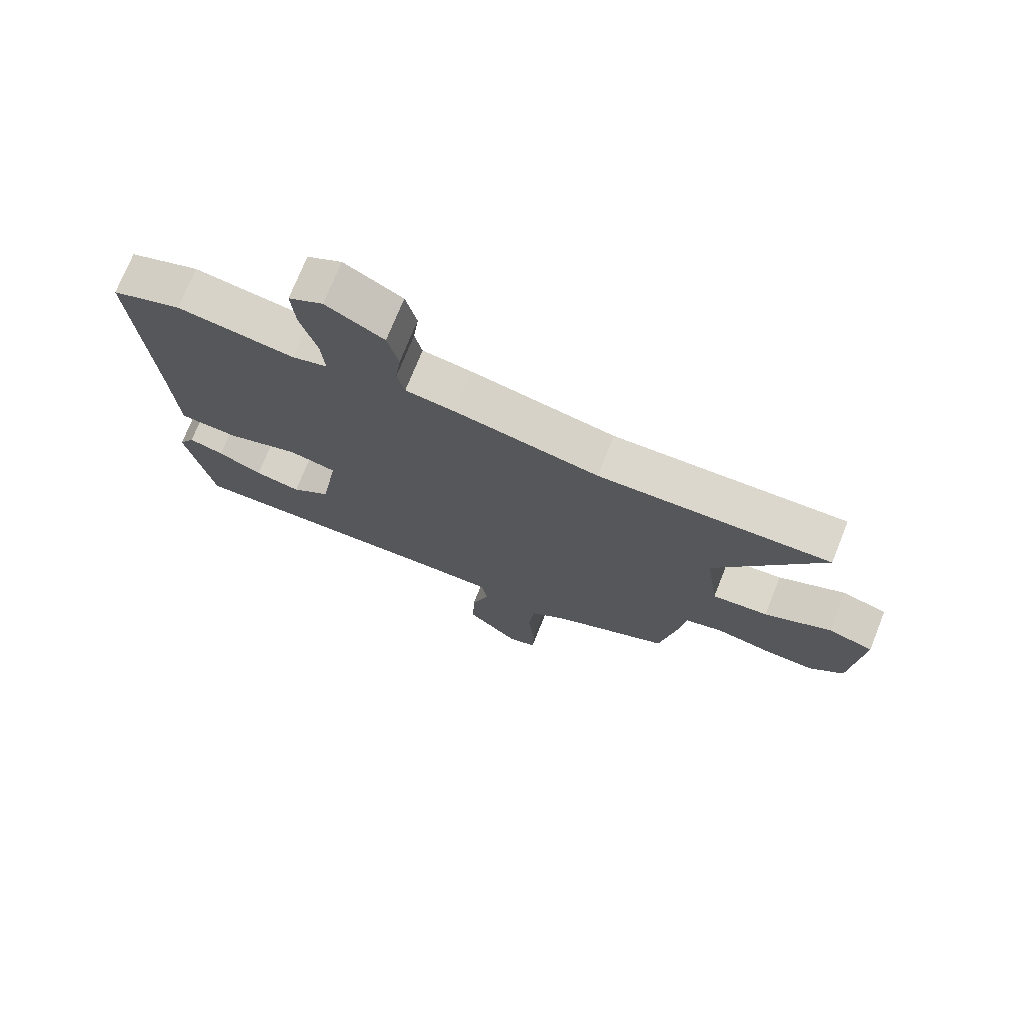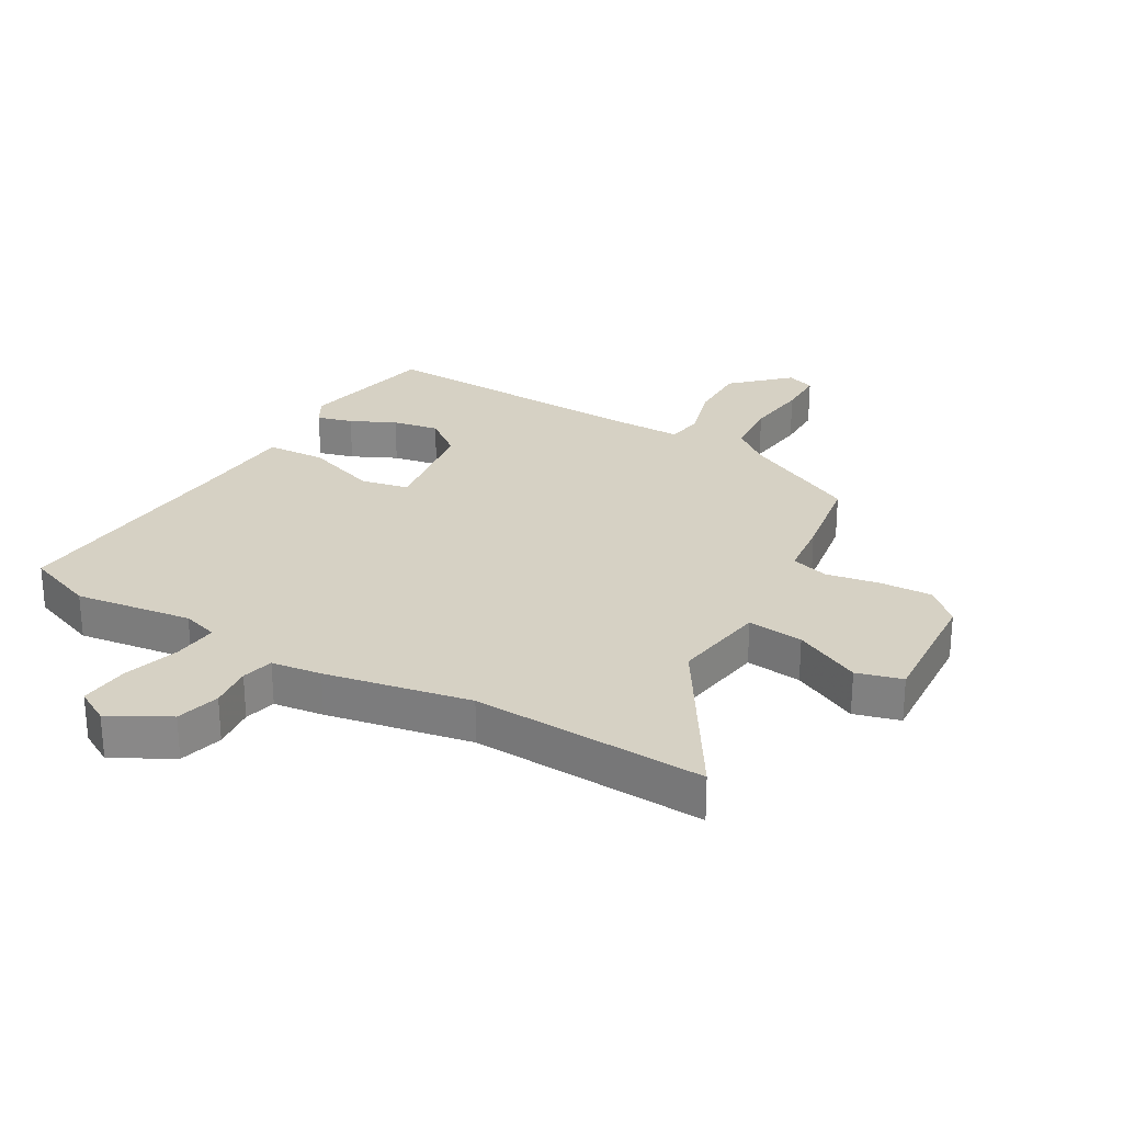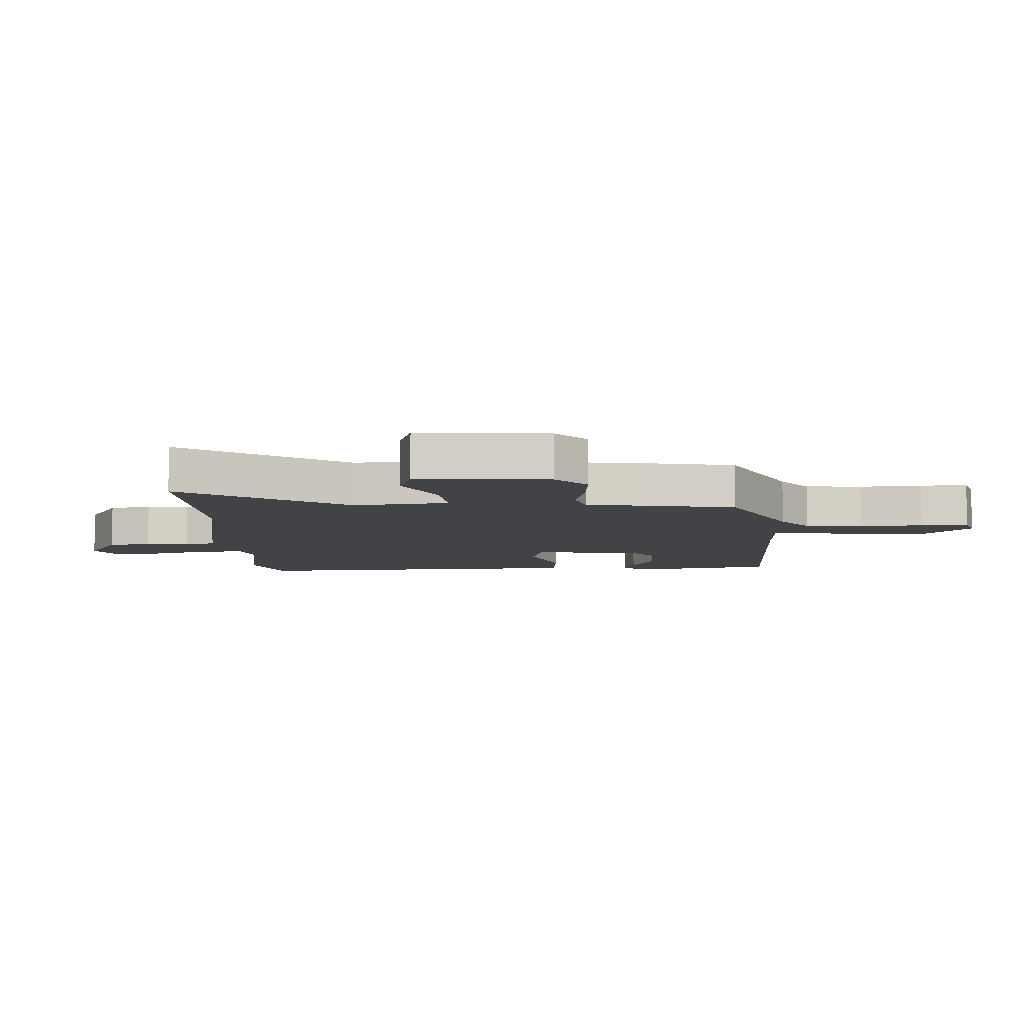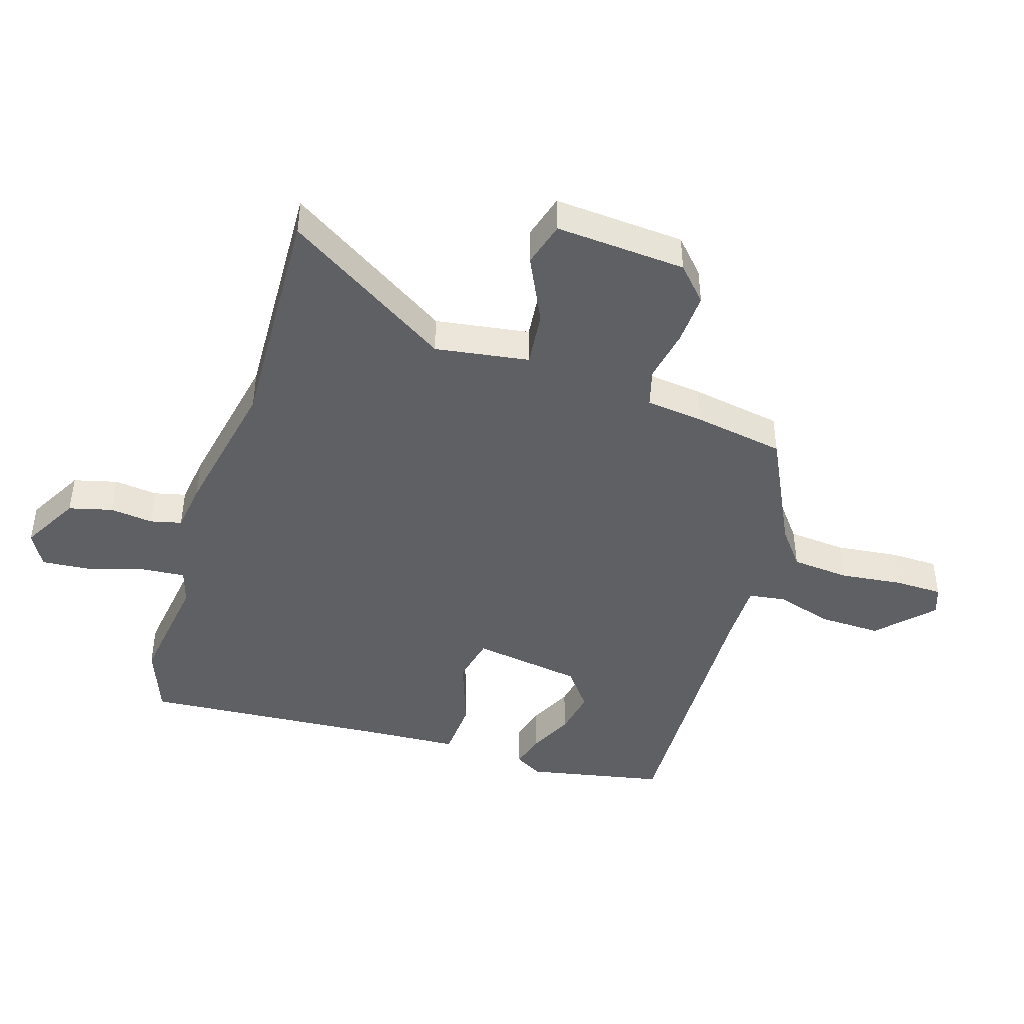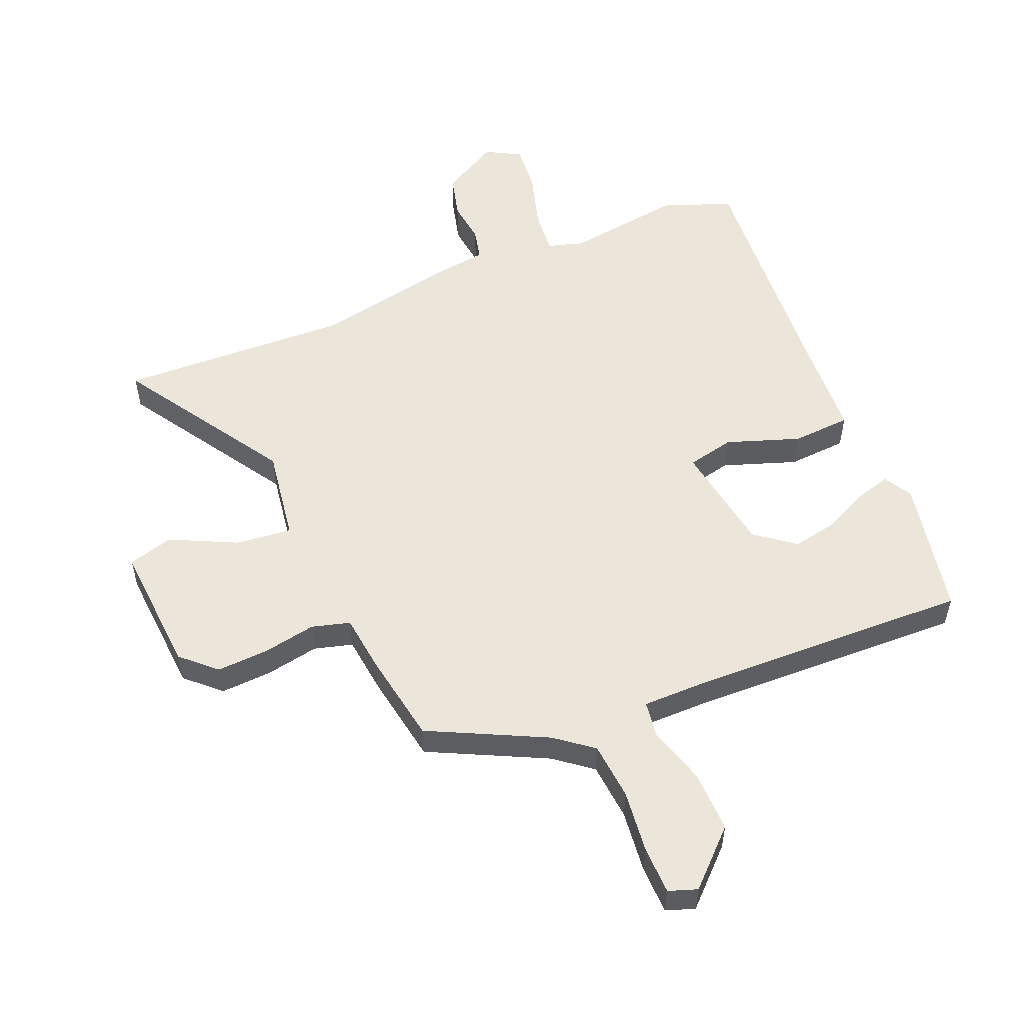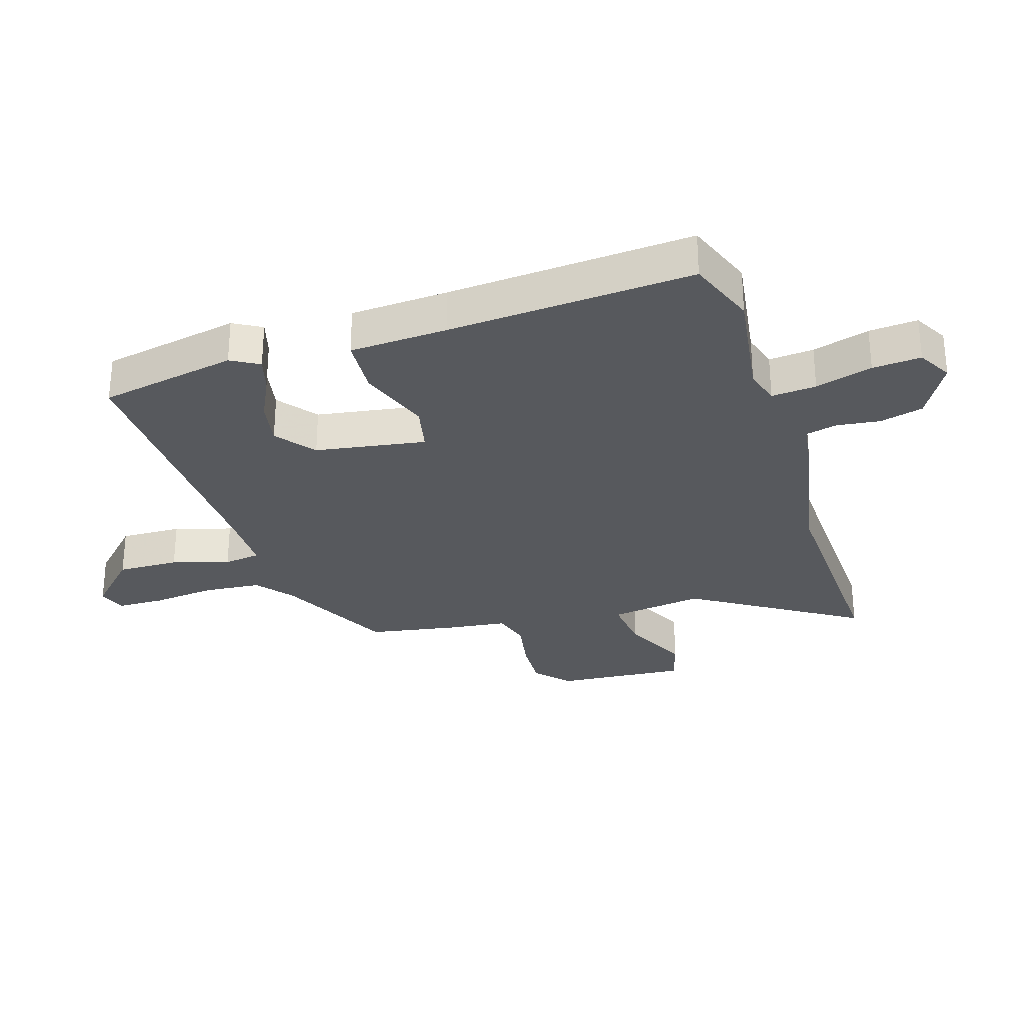
<metadata>
{"format":"obj","ext":"obj","renderer":"f3d","projection":"perspective","resolution":1024,"background":"white","views":[{"elev":73.5,"azim":21.8,"up":"+Z"},{"elev":26.9,"azim":30.9,"up":"+Y"},{"elev":-7.4,"azim":92.2,"up":"+Y"},{"elev":-44.3,"azim":73.1,"up":"+Y"},{"elev":54.4,"azim":157.8,"up":"+Y"},{"elev":-29.1,"azim":-72.1,"up":"+Y"}]}
</metadata>
<code>
v 0.463 0.07 -0.388
v 0.27 0.07 -0.481
v 0.209 0.07 -0.528
v 0.2 0.07 -0.623
v 0.211 0.07 -0.727
v 0.209 0.07 -0.806
v 0.162 0.07 -0.822
v 0.076 0.07 -0.738
v 0.079 0.07 -0.636
v 0.108 0.07 -0.542
v 0.1 0.07 -0.481
v -0.006 0.07 -0.48
v -0.47 0.07 -0.491
v -0.513 0.07 -0.263
v -0.486 0.07 -0.217
v -0.428 0.07 -0.234
v -0.355 0.07 -0.27
v -0.279 0.07 -0.285
v -0.214 0.07 -0.236
v -0.184 0.07 -0.054
v -0.262 0.07 -0.036
v -0.383 0.07 -0.077
v -0.48 0.07 -0.07
v -0.488 0.07 0.091
v -0.514 0.07 0.495
v -0.399 0.07 0.537
v -0.207 0.07 0.508
v -0.148 0.07 0.525
v -0.154 0.07 0.599
v -0.181 0.07 0.693
v -0.187 0.07 0.773
v -0.13 0.07 0.804
v -0.035 0.07 0.75
v -0.017 0.07 0.678
v -0.026 0.07 0.607
v -0.014 0.07 0.555
v 0.068 0.07 0.543
v 0.305 0.07 0.494
v 0.688 0.07 0.506
v 0.513 0.07 0.234
v 0.535 0.07 0.079
v 0.627 0.07 0.088
v 0.737 0.07 0.14
v 0.811 0.07 0.118
v 0.794 0.07 -0.097
v 0.738 0.07 -0.148
v 0.653 0.07 -0.143
v 0.565 0.07 -0.126
v 0.502 0.07 -0.143
v 0.49 0.07 -0.238
v 0.463 0 -0.388
v 0.27 0 -0.481
v 0.209 0 -0.528
v 0.2 0 -0.623
v 0.211 0 -0.727
v 0.209 0 -0.806
v 0.162 0 -0.822
v 0.076 0 -0.738
v 0.079 0 -0.636
v 0.108 0 -0.542
v 0.1 0 -0.481
v -0.006 0 -0.48
v -0.47 0 -0.491
v -0.513 0 -0.263
v -0.486 0 -0.217
v -0.428 0 -0.234
v -0.355 0 -0.27
v -0.279 0 -0.285
v -0.214 0 -0.236
v -0.184 0 -0.054
v -0.262 0 -0.036
v -0.383 0 -0.077
v -0.48 0 -0.07
v -0.488 0 0.091
v -0.514 0 0.495
v -0.399 0 0.537
v -0.207 0 0.508
v -0.148 0 0.525
v -0.154 0 0.599
v -0.181 0 0.693
v -0.187 0 0.773
v -0.13 0 0.804
v -0.035 0 0.75
v -0.017 0 0.678
v -0.026 0 0.607
v -0.014 0 0.555
v 0.068 0 0.543
v 0.305 0 0.494
v 0.688 0 0.506
v 0.513 0 0.234
v 0.535 0 0.079
v 0.627 0 0.088
v 0.737 0 0.14
v 0.811 0 0.118
v 0.794 0 -0.097
v 0.738 0 -0.148
v 0.653 0 -0.143
v 0.565 0 -0.126
v 0.502 0 -0.143
v 0.49 0 -0.238
f 49 50 1 2
f 46 47 48
f 45 46 48
f 44 45 48
f 43 44 48
f 42 43 48
f 41 42 48 49
f 49 2 3
f 41 49 3
f 40 41 3
f 38 39 40
f 38 40 3
f 37 38 3
f 36 37 3
f 33 34 35
f 32 33 35
f 31 32 35
f 30 31 35
f 29 30 35
f 36 3 4
f 35 36 4
f 29 35 4
f 28 29 4
f 24 25 26 27
f 24 27 28
f 23 24 28
f 22 23 28
f 21 22 28
f 20 21 28
f 15 16 17
f 14 15 17
f 13 14 17
f 12 13 17
f 11 12 17 18
f 8 9 10
f 7 8 10
f 6 7 10
f 5 6 10
f 4 5 10
f 4 10 11
f 20 28 4 11
f 11 18 19
f 11 19 20
f 52 51 100 99
f 98 97 96
f 98 96 95
f 98 95 94
f 98 94 93
f 98 93 92
f 99 98 92 91
f 53 52 99
f 53 99 91
f 53 91 90
f 90 89 88
f 53 90 88
f 53 88 87
f 53 87 86
f 85 84 83
f 85 83 82
f 85 82 81
f 85 81 80
f 85 80 79
f 54 53 86
f 54 86 85
f 54 85 79
f 54 79 78
f 77 76 75 74
f 78 77 74
f 78 74 73
f 78 73 72
f 78 72 71
f 78 71 70
f 67 66 65
f 67 65 64
f 67 64 63
f 67 63 62
f 68 67 62 61
f 60 59 58
f 60 58 57
f 60 57 56
f 60 56 55
f 60 55 54
f 61 60 54
f 61 54 78 70
f 69 68 61
f 70 69 61
f 1 51 52 2
f 2 52 53 3
f 3 53 54 4
f 4 54 55 5
f 5 55 56 6
f 6 56 57 7
f 7 57 58 8
f 8 58 59 9
f 9 59 60 10
f 10 60 61 11
f 11 61 62 12
f 12 62 63 13
f 13 63 64 14
f 14 64 65 15
f 15 65 66 16
f 16 66 67 17
f 17 67 68 18
f 18 68 69 19
f 19 69 70 20
f 20 70 71 21
f 21 71 72 22
f 22 72 73 23
f 23 73 74 24
f 24 74 75 25
f 25 75 76 26
f 26 76 77 27
f 27 77 78 28
f 28 78 79 29
f 29 79 80 30
f 30 80 81 31
f 31 81 82 32
f 32 82 83 33
f 33 83 84 34
f 34 84 85 35
f 35 85 86 36
f 36 86 87 37
f 37 87 88 38
f 38 88 89 39
f 39 89 90 40
f 40 90 91 41
f 41 91 92 42
f 42 92 93 43
f 43 93 94 44
f 44 94 95 45
f 45 95 96 46
f 46 96 97 47
f 47 97 98 48
f 48 98 99 49
f 49 99 100 50
f 50 100 51 1

</code>
